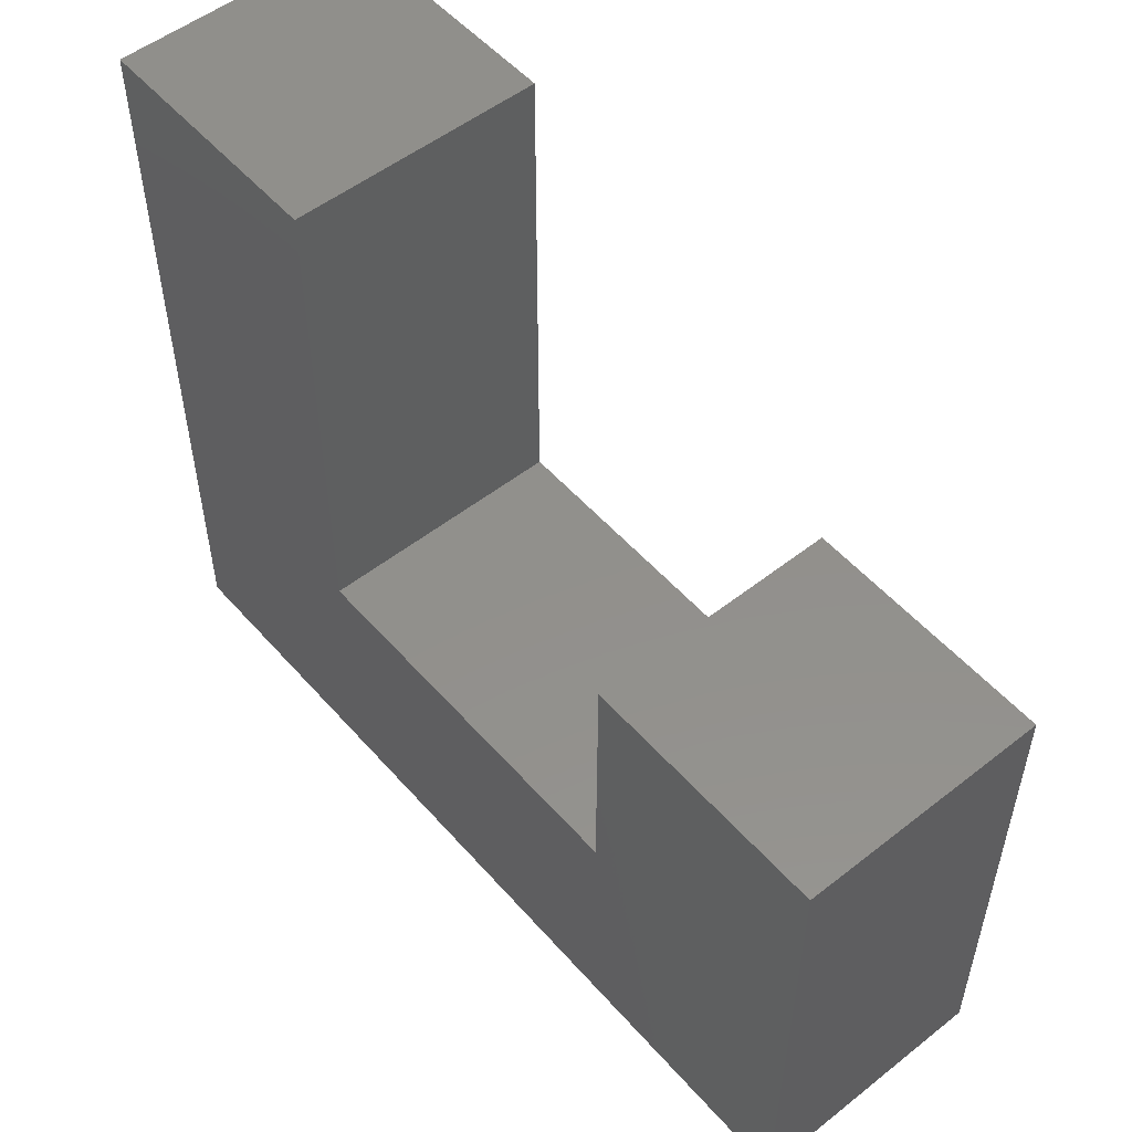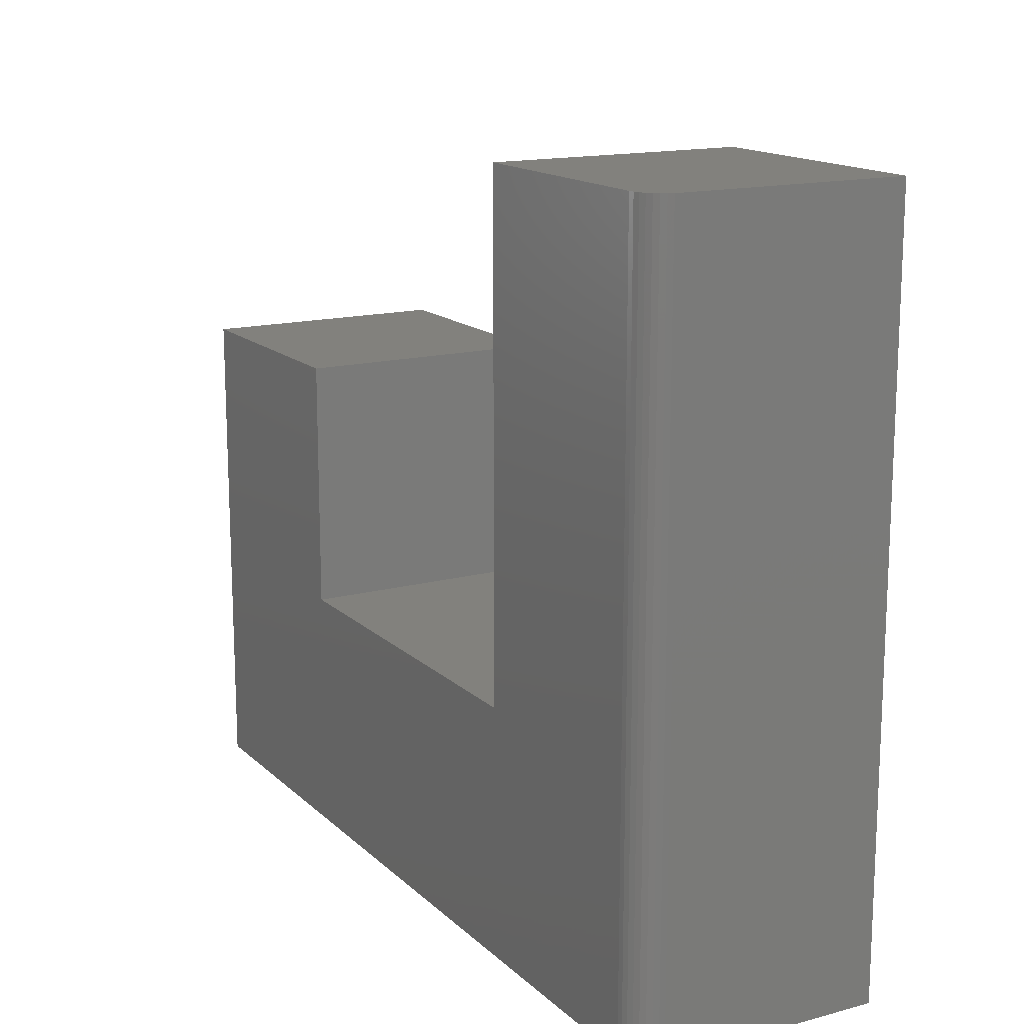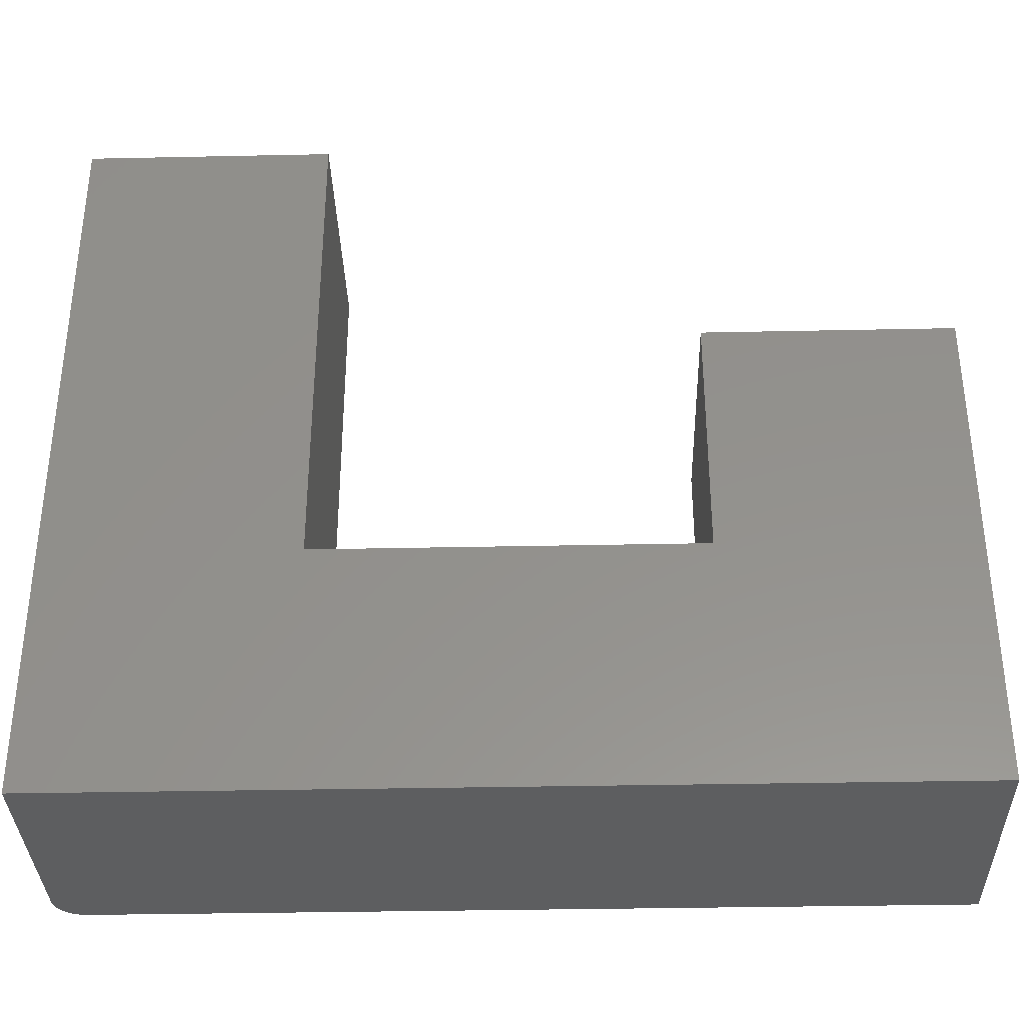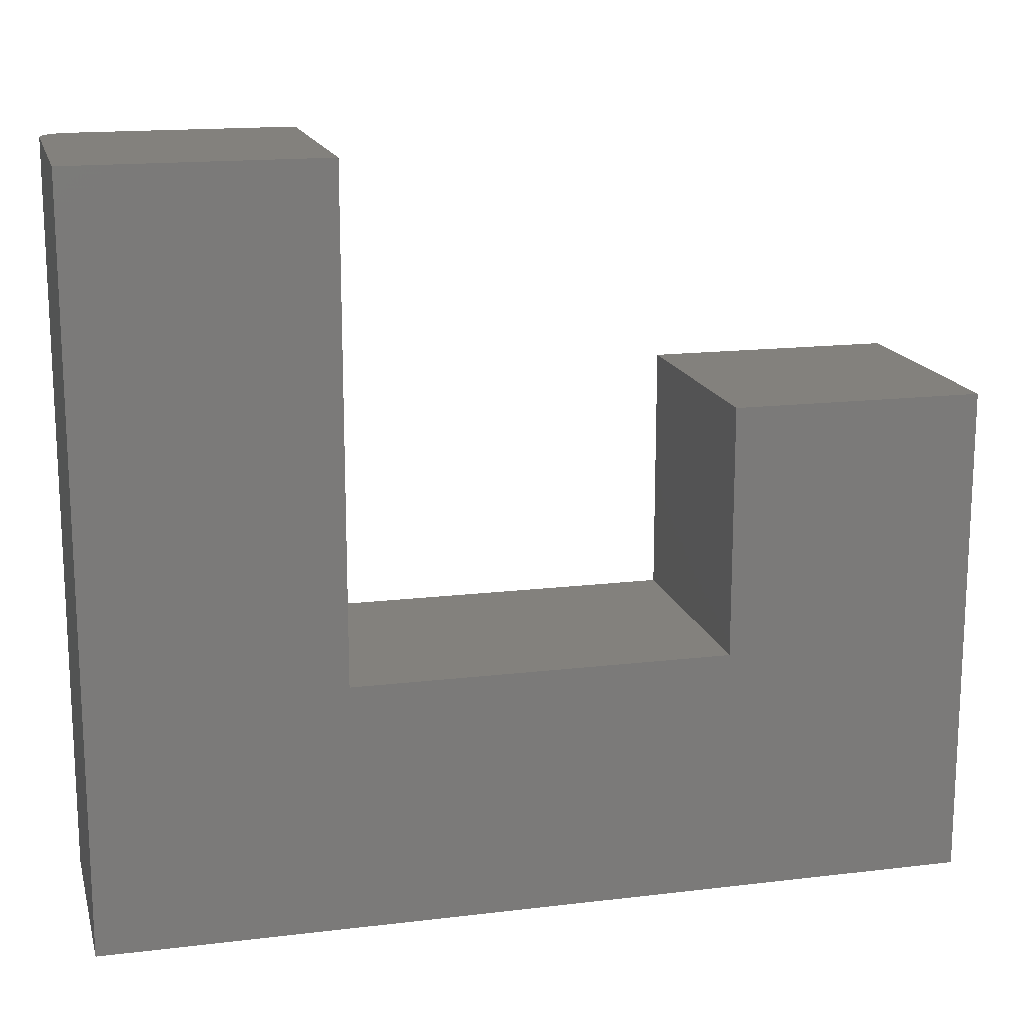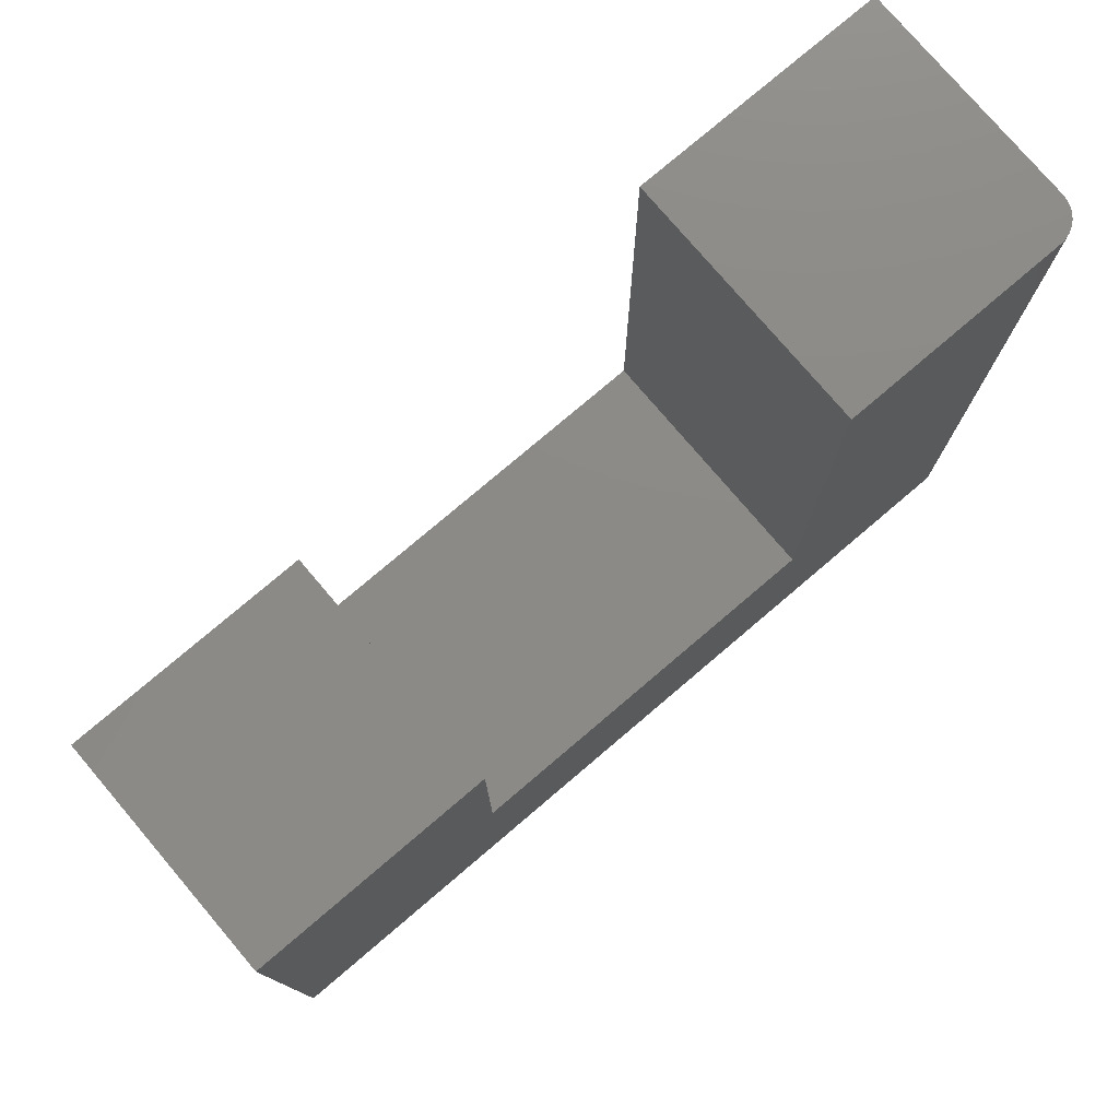
<metadata>
{"format":"stl","ext":"stl","renderer":"f3d","projection":"perspective","resolution":1024,"background":"white","views":[{"elev":52.8,"azim":-130.1,"up":"+Z"},{"elev":15.3,"azim":60.7,"up":"+Z"},{"elev":-34.6,"azim":-178.4,"up":"+Z"},{"elev":16.0,"azim":166.0,"up":"+Z"},{"elev":77.5,"azim":-40.4,"up":"+Z"}]}
</metadata>
<code>
# stl→obj: 32 verts, 60 faces
v 0.7031 -0.3984 0.5595
v 0.3525 -0.3984 0.5595
v 0.7031 -0.3984 -0.6328
v 0.3525 -0.3984 -0.2354
v -0.6484 -0.3984 -0.6328
v -0.251 -0.3984 -0.2354
v -0.6484 -0.3984 0.1621
v -0.251 -0.3984 0.1621
v 0.7123 -0.3975 0.5595
v 0.7211 -0.3949 0.5595
v 0.7292 -0.3905 0.5595
v 0.7363 -0.3847 0.5595
v 0.7421 -0.3776 0.5595
v 0.7464 -0.3695 0.5595
v 0.7491 -0.3607 0.5595
v 0.75 -0.3516 0.5595
v 0.75 2.876e-16 0.5595
v 0.3525 2.435e-16 0.5595
v 0.75 -0.3516 -0.6328
v 0.75 1.553e-16 -0.6328
v 0.7491 -0.3607 -0.6328
v 0.7464 -0.3695 -0.6328
v 0.7421 -0.3776 -0.6328
v 0.7363 -0.3847 -0.6328
v 0.7292 -0.3905 -0.6328
v 0.7211 -0.3949 -0.6328
v 0.7123 -0.3975 -0.6328
v -0.6484 0 -0.6328
v 0.3525 1.553e-16 -0.2354
v -0.251 8.825e-17 -0.2354
v -0.6484 8.825e-17 0.1621
v -0.251 1.324e-16 0.1621
f 1 2 3
f 3 2 4
f 3 4 5
f 5 4 6
f 5 6 7
f 7 6 8
f 1 9 10
f 2 1 10
f 2 10 11
f 2 11 12
f 2 12 13
f 2 13 14
f 2 14 15
f 2 15 16
f 2 16 17
f 2 17 18
f 19 20 16
f 16 20 17
f 19 21 22
f 20 19 22
f 20 22 23
f 20 23 24
f 20 24 25
f 20 25 26
f 20 26 27
f 20 27 3
f 20 3 5
f 20 5 28
f 19 16 21
f 21 16 15
f 21 15 22
f 22 15 14
f 22 14 23
f 23 14 13
f 23 13 24
f 24 13 12
f 24 12 25
f 25 12 11
f 25 11 26
f 26 11 10
f 26 10 27
f 27 10 9
f 27 9 3
f 3 9 1
f 20 18 17
f 18 20 29
f 29 20 28
f 29 28 30
f 30 28 31
f 30 31 32
f 7 31 5
f 5 31 28
f 32 31 8
f 8 31 7
f 30 32 6
f 6 32 8
f 4 29 6
f 6 29 30
f 2 18 4
f 4 18 29

</code>
